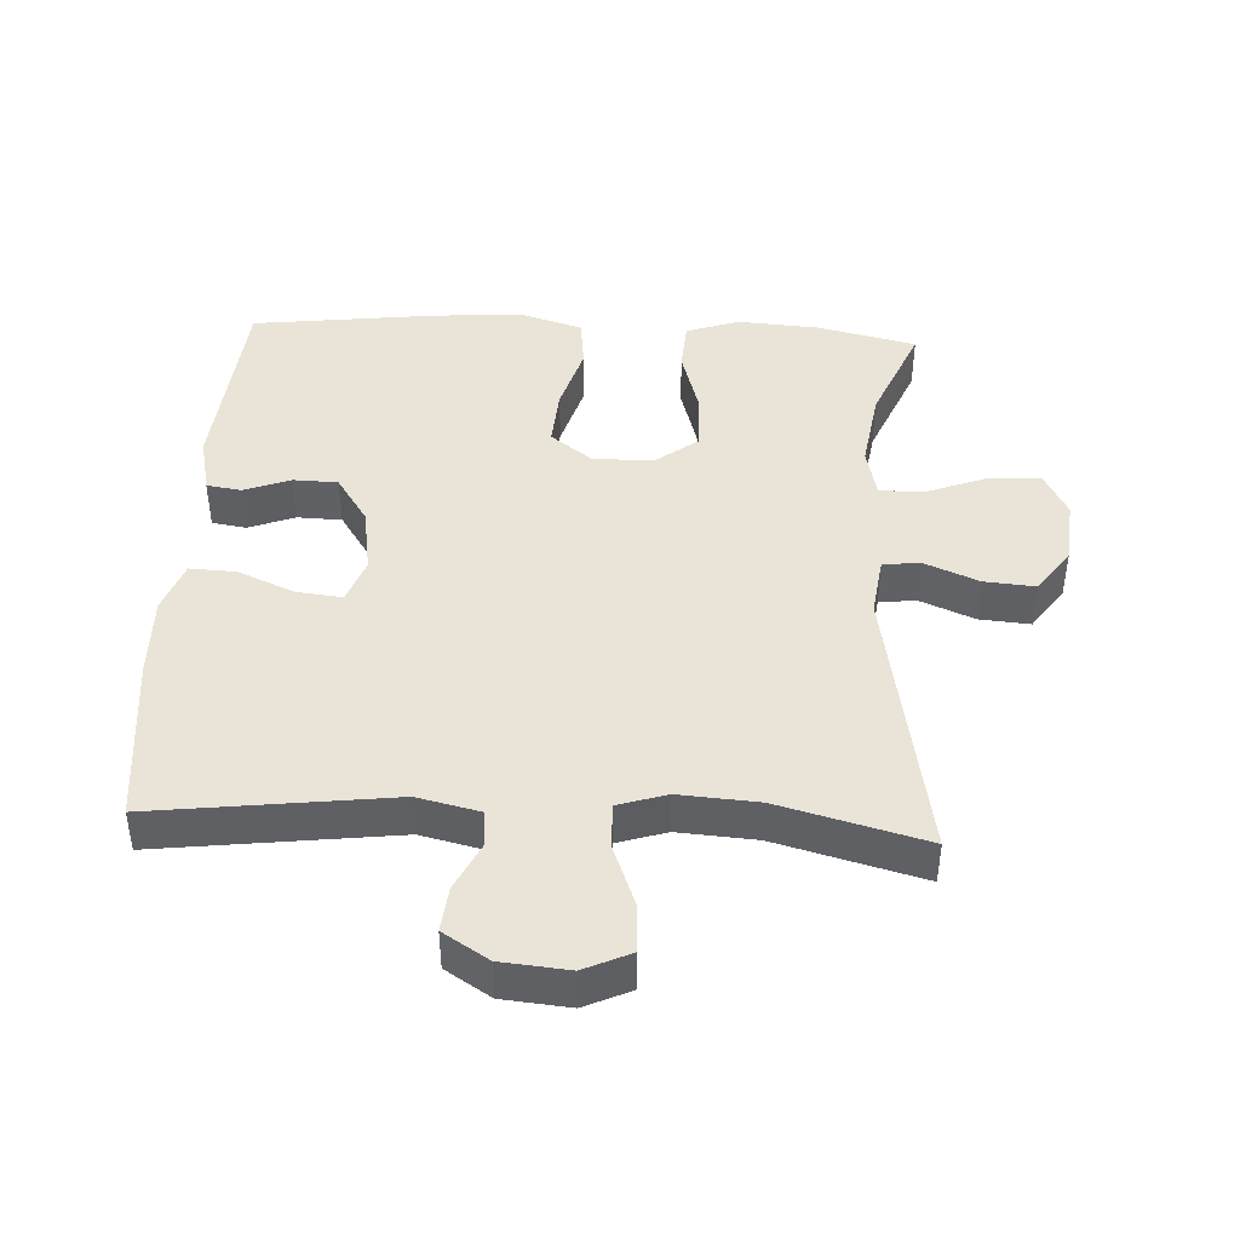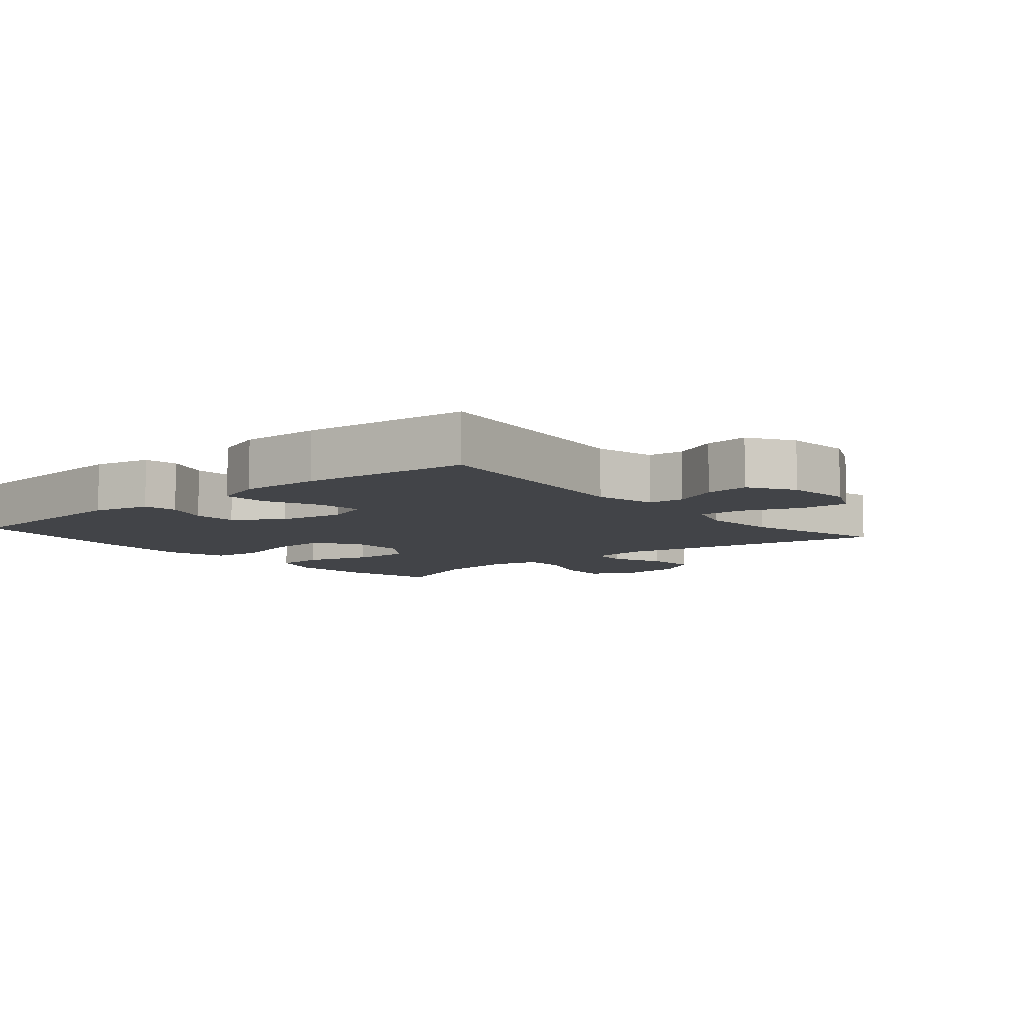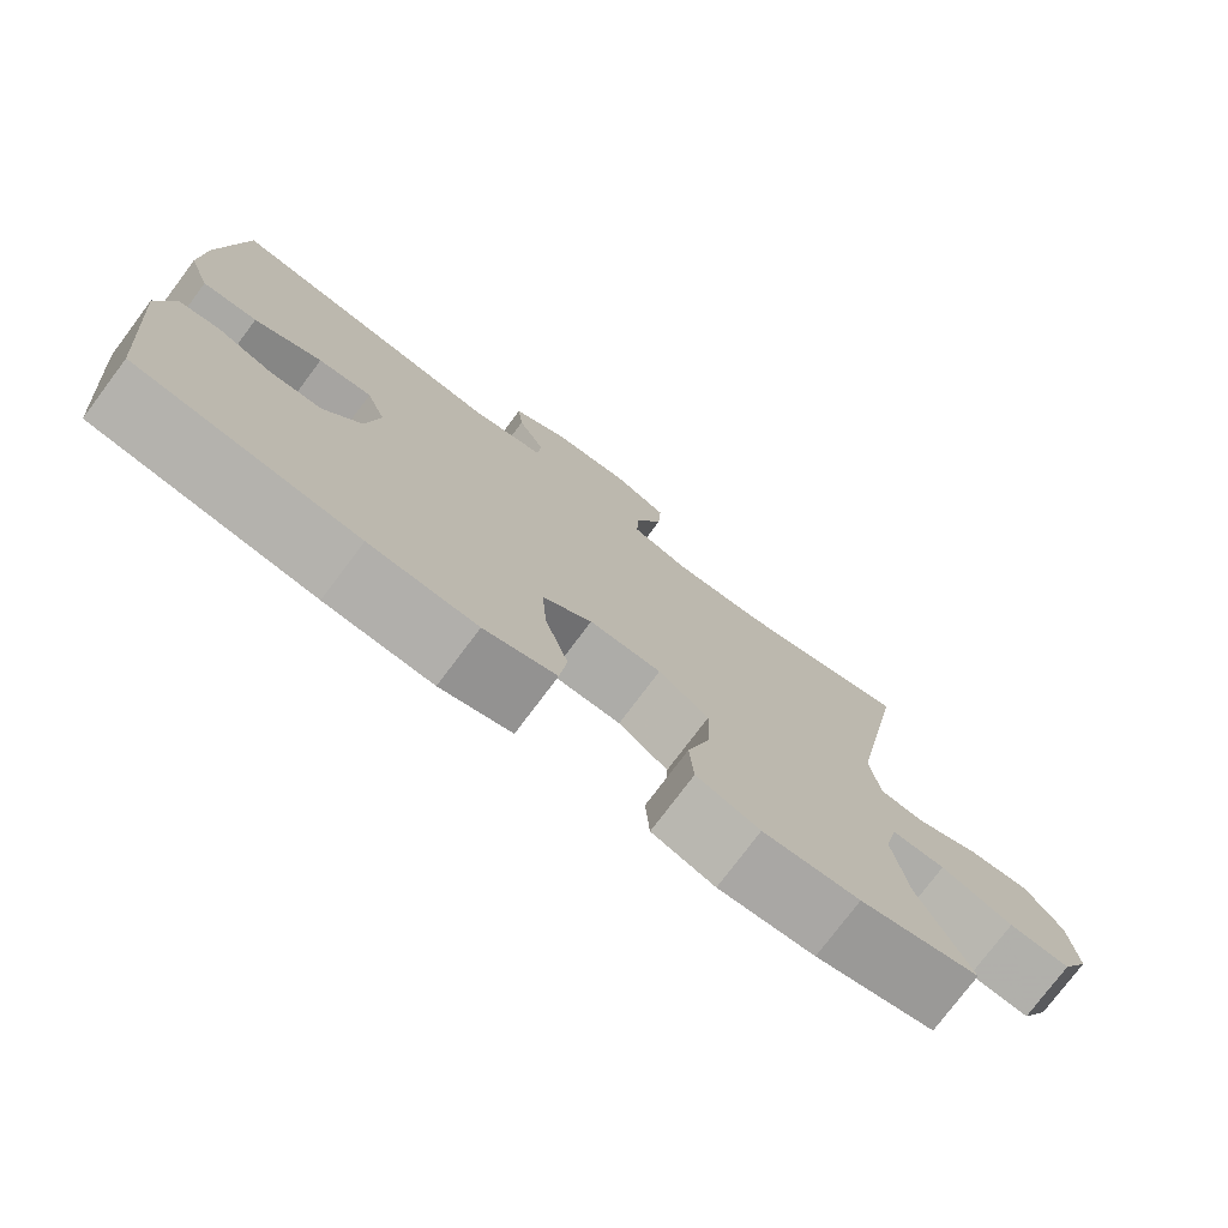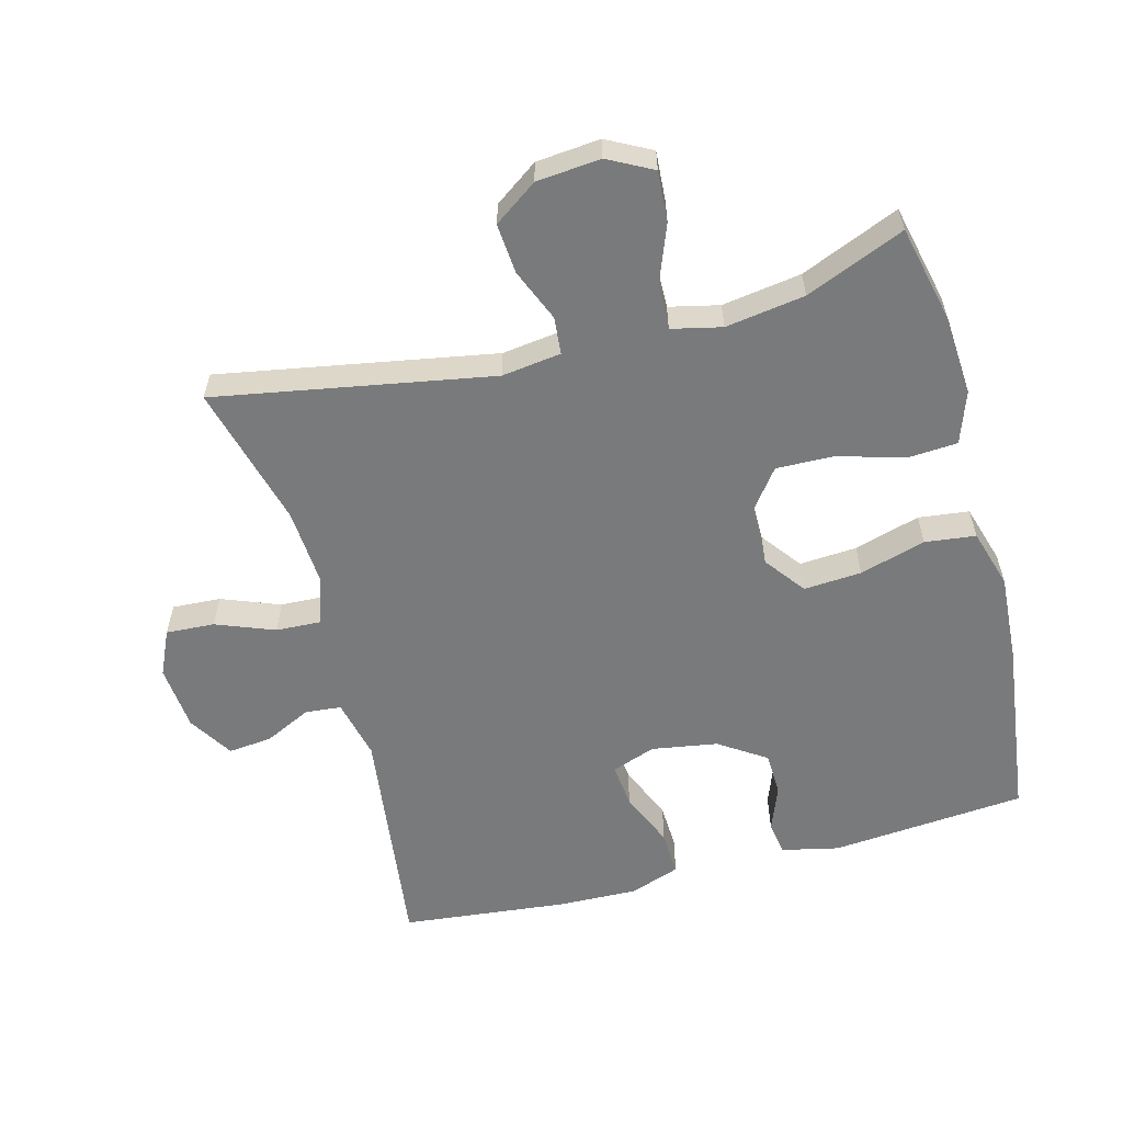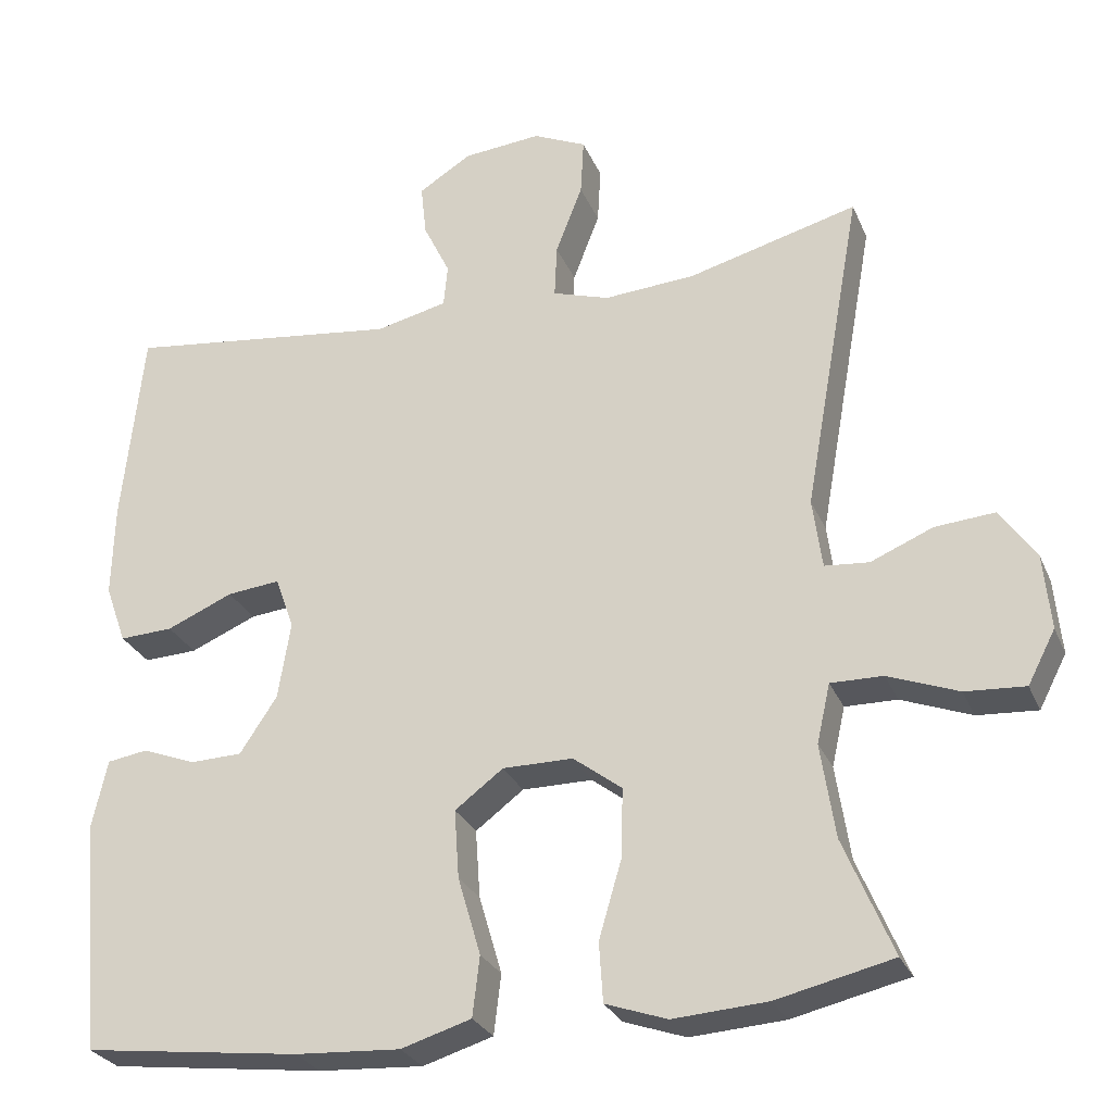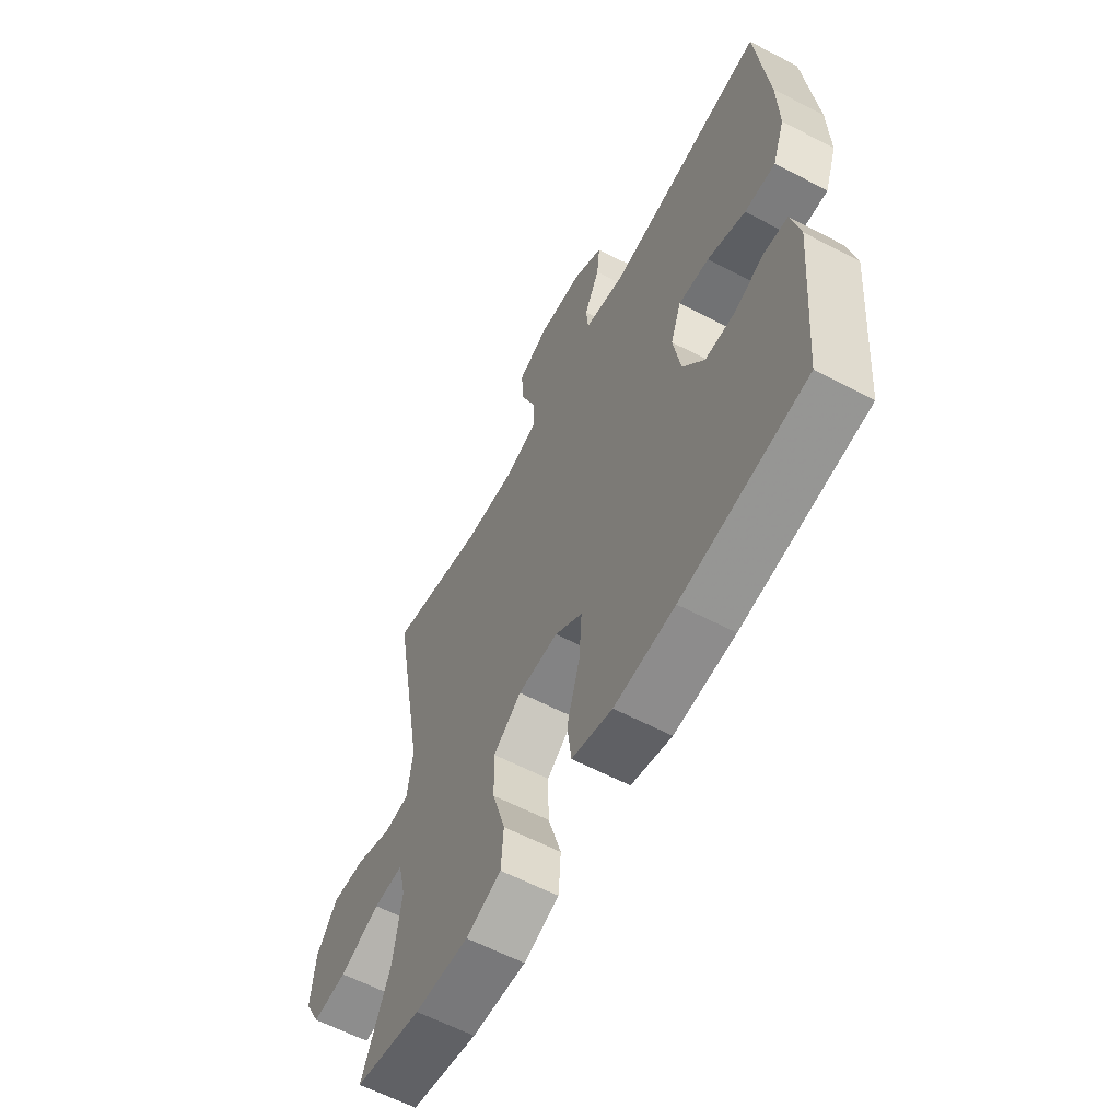
<metadata>
{"format":"obj","ext":"obj","renderer":"f3d","projection":"perspective","resolution":1024,"background":"white","views":[{"elev":43.4,"azim":3.0,"up":"+Y"},{"elev":-7.7,"azim":-49.7,"up":"+Y"},{"elev":-76.7,"azim":-36.9,"up":"+Z"},{"elev":-58.0,"azim":104.8,"up":"+Y"},{"elev":-27.7,"azim":19.7,"up":"+Z"},{"elev":-61.1,"azim":-118.0,"up":"+Z"}]}
</metadata>
<code>
v 0.5 0.07 -0.5
v 0.353 0.07 -0.534
v 0.234 0.07 -0.542
v 0.156 0.07 -0.515
v 0.151 0.07 -0.44
v 0.18 0.07 -0.341
v 0.182 0.07 -0.254
v 0.12 0.07 -0.207
v 0.031 0.07 -0.207
v -0.03 0.07 -0.253
v -0.024 0.07 -0.34
v 0.005 0.07 -0.439
v -0.004 0.07 -0.515
v -0.093 0.07 -0.542
v -0.226 0.07 -0.534
v -0.5 0.07 -0.5
v -0.526 0.07 -0.206
v -0.507 0.07 -0.12
v -0.456 0.07 -0.112
v -0.388 0.07 -0.138
v -0.322 0.07 -0.136
v -0.275 0.07 -0.065
v -0.259 0.07 0.034
v -0.283 0.07 0.1
v -0.35 0.07 0.093
v -0.434 0.07 0.057
v -0.502 0.07 0.054
v -0.529 0.07 0.129
v -0.526 0.07 0.249
v -0.5 0.07 0.5
v -0.151 0.07 0.456
v -0.06 0.07 0.477
v -0.055 0.07 0.531
v -0.089 0.07 0.601
v -0.096 0.07 0.667
v -0.029 0.07 0.709
v 0.07 0.07 0.718
v 0.138 0.07 0.687
v 0.134 0.07 0.614
v 0.1 0.07 0.526
v 0.097 0.07 0.458
v 0.169 0.07 0.435
v 0.285 0.07 0.443
v 0.5 0.07 0.5
v 0.426 0.07 0.085
v 0.438 0.07 -0.004
v 0.494 0.07 -0.009
v 0.573 0.07 0.024
v 0.648 0.07 0.03
v 0.694 0.07 -0.035
v 0.703 0.07 -0.131
v 0.668 0.07 -0.198
v 0.592 0.07 -0.193
v 0.503 0.07 -0.159
v 0.437 0.07 -0.158
v 0.42 0.07 -0.233
v 0.438 0.07 -0.352
v 0.5 0 -0.5
v 0.353 0 -0.534
v 0.234 0 -0.542
v 0.156 0 -0.515
v 0.151 0 -0.44
v 0.18 0 -0.341
v 0.182 0 -0.254
v 0.12 0 -0.207
v 0.031 0 -0.207
v -0.03 0 -0.253
v -0.024 0 -0.34
v 0.005 0 -0.439
v -0.004 0 -0.515
v -0.093 0 -0.542
v -0.226 0 -0.534
v -0.5 0 -0.5
v -0.526 0 -0.206
v -0.507 0 -0.12
v -0.456 0 -0.112
v -0.388 0 -0.138
v -0.322 0 -0.136
v -0.275 0 -0.065
v -0.259 0 0.034
v -0.283 0 0.1
v -0.35 0 0.093
v -0.434 0 0.057
v -0.502 0 0.054
v -0.529 0 0.129
v -0.526 0 0.249
v -0.5 0 0.5
v -0.151 0 0.456
v -0.06 0 0.477
v -0.055 0 0.531
v -0.089 0 0.601
v -0.096 0 0.667
v -0.029 0 0.709
v 0.07 0 0.718
v 0.138 0 0.687
v 0.134 0 0.614
v 0.1 0 0.526
v 0.097 0 0.458
v 0.169 0 0.435
v 0.285 0 0.443
v 0.5 0 0.5
v 0.426 0 0.085
v 0.438 0 -0.004
v 0.494 0 -0.009
v 0.573 0 0.024
v 0.648 0 0.03
v 0.694 0 -0.035
v 0.703 0 -0.131
v 0.668 0 -0.198
v 0.592 0 -0.193
v 0.503 0 -0.159
v 0.437 0 -0.158
v 0.42 0 -0.233
v 0.438 0 -0.352
f 52 53 54
f 51 52 54
f 50 51 54
f 49 50 54
f 48 49 54
f 47 48 54
f 46 47 54 55
f 45 46 55 56
f 43 44 45
f 42 43 45 56
f 38 39 40
f 37 38 40
f 36 37 40
f 35 36 40
f 34 35 40
f 33 34 40
f 32 33 40 41
f 42 56 57
f 41 42 57
f 32 41 57
f 31 32 57
f 29 30 31
f 28 29 31
f 27 28 31
f 26 27 31
f 25 26 31
f 18 19 20
f 17 18 20
f 16 17 20
f 15 16 20
f 14 15 20
f 13 14 20
f 12 13 20
f 11 12 20
f 10 11 20 21
f 9 10 21 22
f 4 5 6
f 3 4 6
f 2 3 6
f 1 2 6
f 57 1 6
f 57 6 7
f 31 57 7 8
f 24 25 31
f 31 8 9
f 24 31 9
f 23 24 9
f 9 22 23
f 111 110 109
f 111 109 108
f 111 108 107
f 111 107 106
f 111 106 105
f 111 105 104
f 112 111 104 103
f 113 112 103 102
f 102 101 100
f 113 102 100 99
f 97 96 95
f 97 95 94
f 97 94 93
f 97 93 92
f 97 92 91
f 97 91 90
f 98 97 90 89
f 114 113 99
f 114 99 98
f 114 98 89
f 114 89 88
f 88 87 86
f 88 86 85
f 88 85 84
f 88 84 83
f 88 83 82
f 77 76 75
f 77 75 74
f 77 74 73
f 77 73 72
f 77 72 71
f 77 71 70
f 77 70 69
f 77 69 68
f 78 77 68 67
f 79 78 67 66
f 63 62 61
f 63 61 60
f 63 60 59
f 63 59 58
f 63 58 114
f 64 63 114
f 65 64 114 88
f 88 82 81
f 66 65 88
f 66 88 81
f 66 81 80
f 80 79 66
f 1 58 59 2
f 2 59 60 3
f 3 60 61 4
f 4 61 62 5
f 5 62 63 6
f 6 63 64 7
f 7 64 65 8
f 8 65 66 9
f 9 66 67 10
f 10 67 68 11
f 11 68 69 12
f 12 69 70 13
f 13 70 71 14
f 14 71 72 15
f 15 72 73 16
f 16 73 74 17
f 17 74 75 18
f 18 75 76 19
f 19 76 77 20
f 20 77 78 21
f 21 78 79 22
f 22 79 80 23
f 23 80 81 24
f 24 81 82 25
f 25 82 83 26
f 26 83 84 27
f 27 84 85 28
f 28 85 86 29
f 29 86 87 30
f 30 87 88 31
f 31 88 89 32
f 32 89 90 33
f 33 90 91 34
f 34 91 92 35
f 35 92 93 36
f 36 93 94 37
f 37 94 95 38
f 38 95 96 39
f 39 96 97 40
f 40 97 98 41
f 41 98 99 42
f 42 99 100 43
f 43 100 101 44
f 44 101 102 45
f 45 102 103 46
f 46 103 104 47
f 47 104 105 48
f 48 105 106 49
f 49 106 107 50
f 50 107 108 51
f 51 108 109 52
f 52 109 110 53
f 53 110 111 54
f 54 111 112 55
f 55 112 113 56
f 56 113 114 57
f 57 114 58 1

</code>
